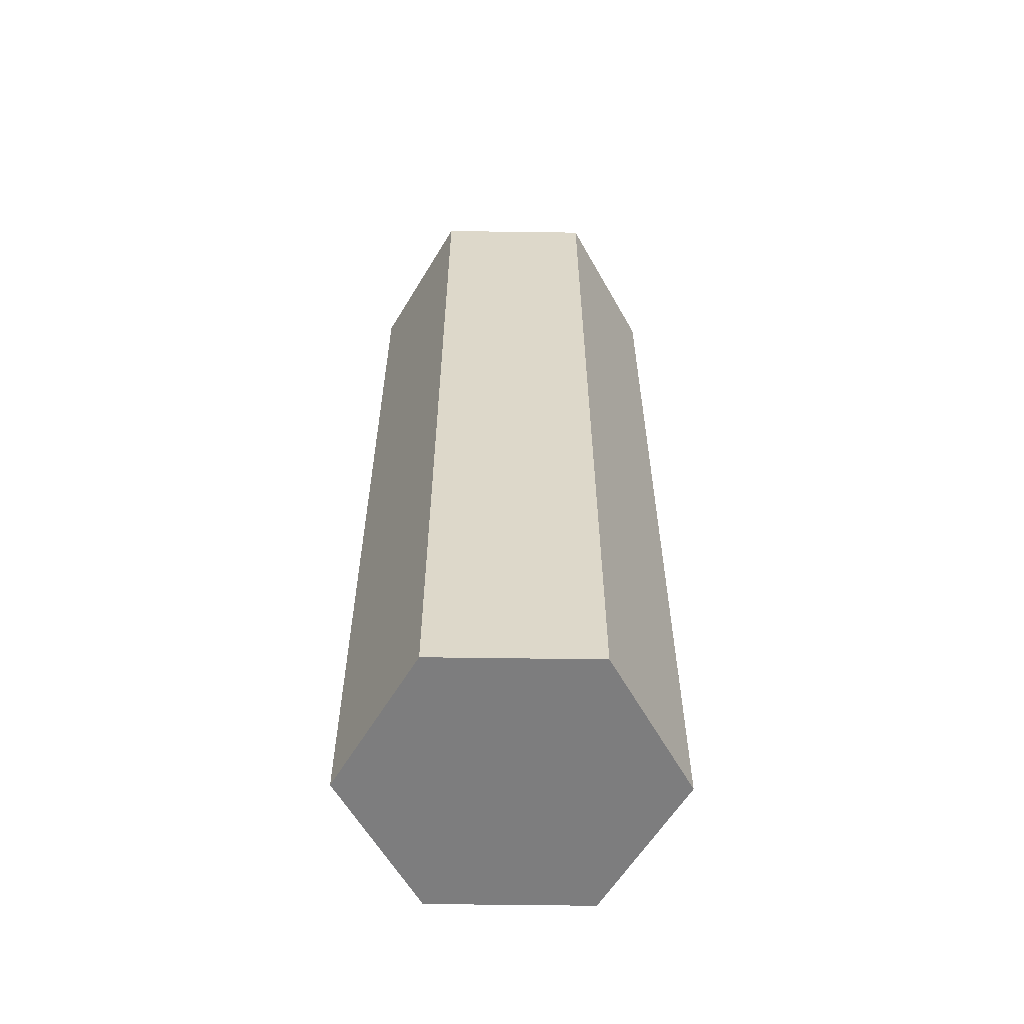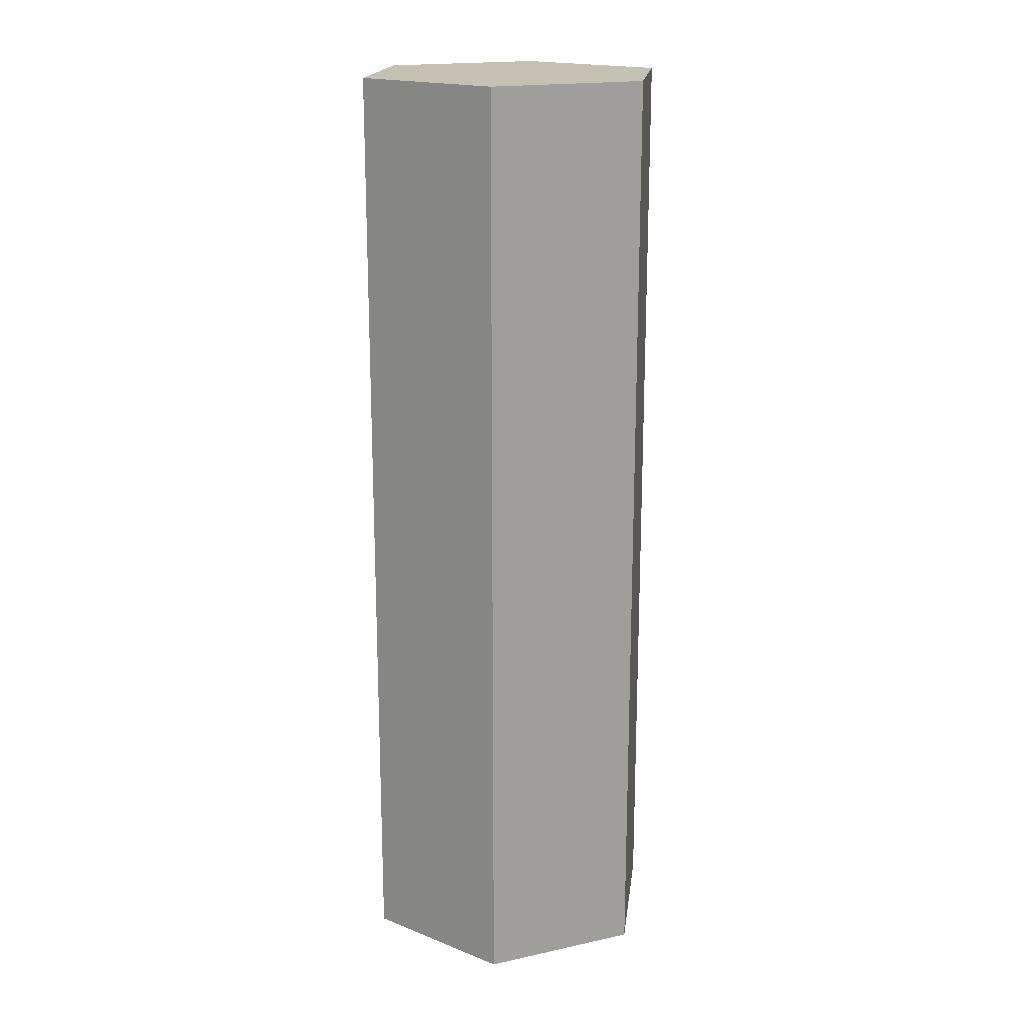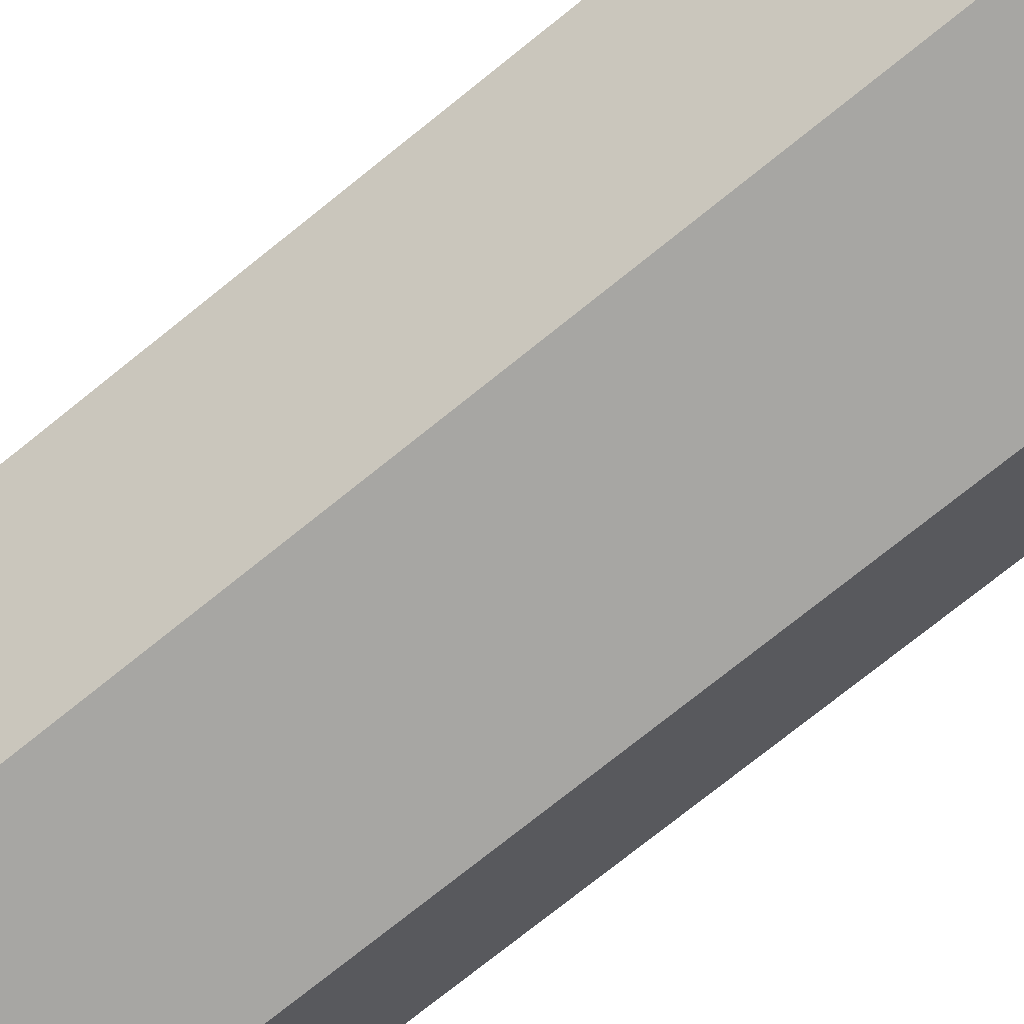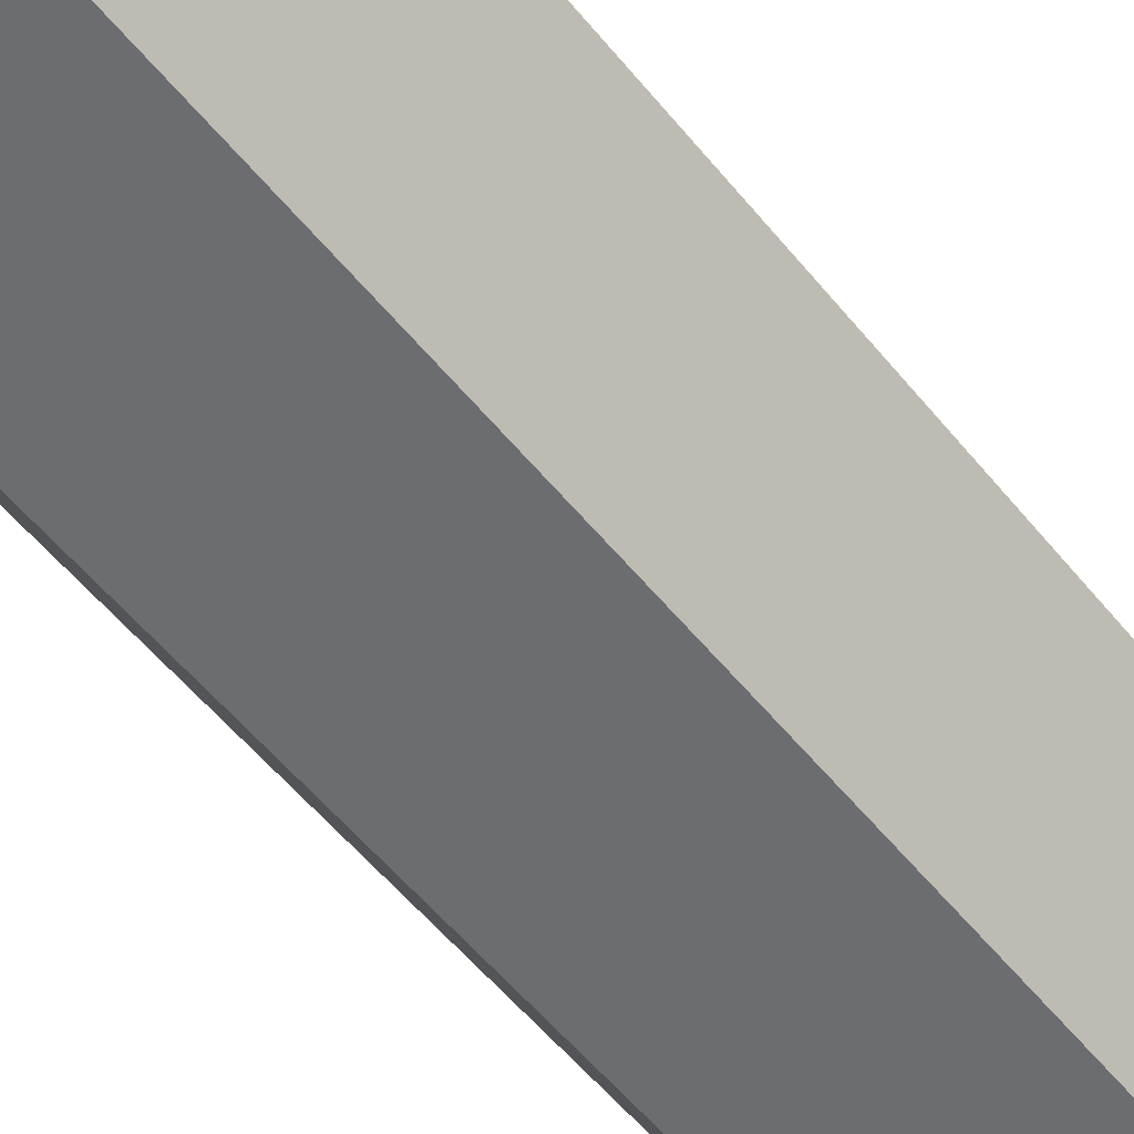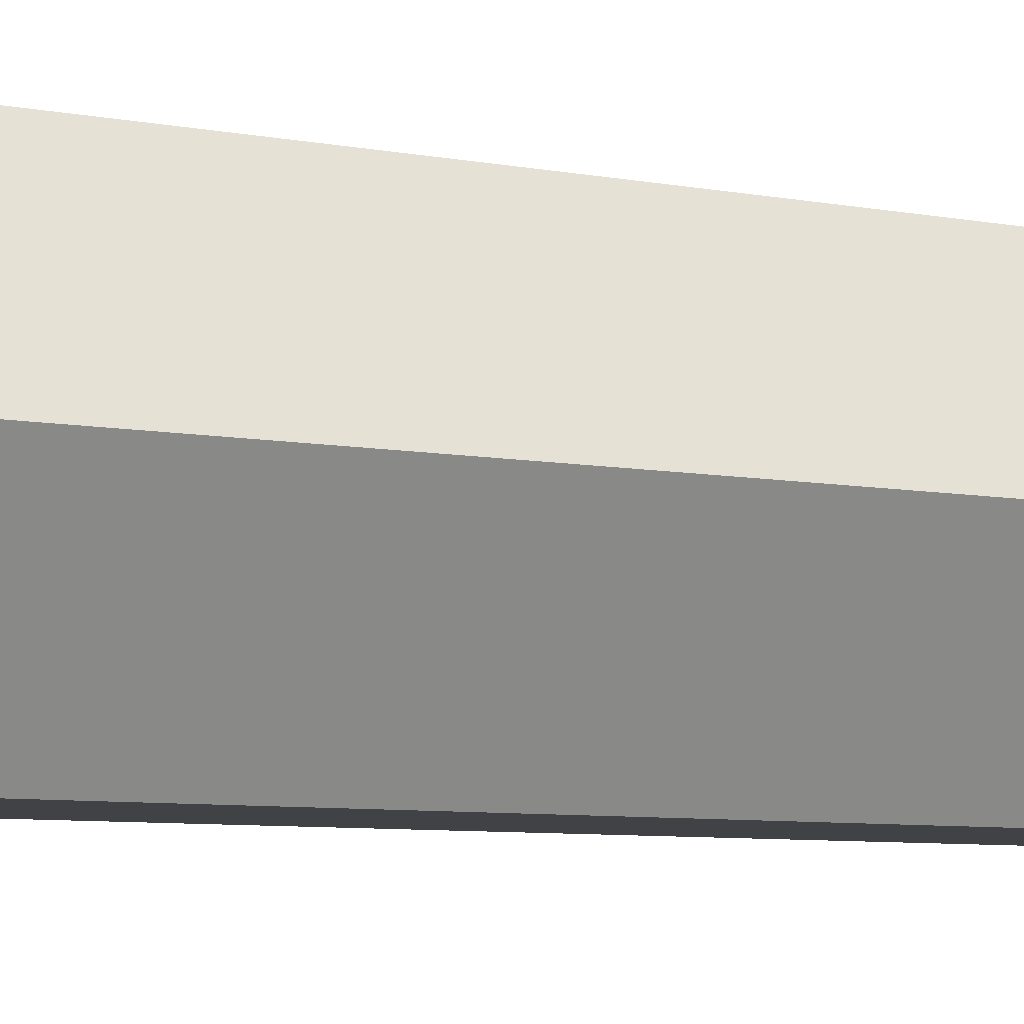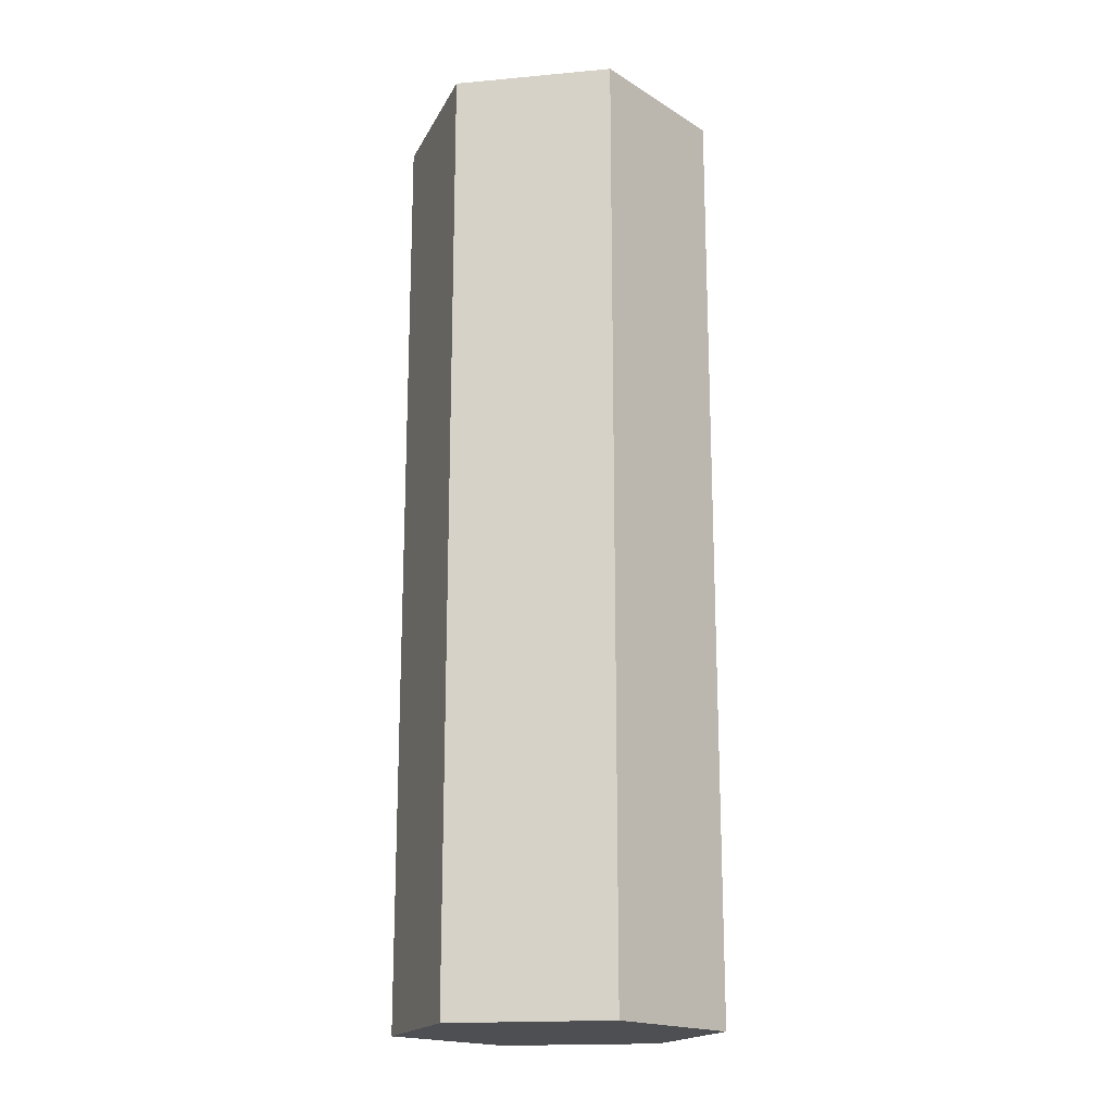
<metadata>
{"format":"obj","ext":"obj","renderer":"f3d","projection":"perspective","resolution":1024,"background":"white","views":[{"elev":-59.2,"azim":179.2,"up":"+Y"},{"elev":18.2,"azim":37.2,"up":"+Y"},{"elev":-74.1,"azim":-51.1,"up":"+Z"},{"elev":-54.0,"azim":37.8,"up":"+Z"},{"elev":-6.5,"azim":-122.0,"up":"+Z"},{"elev":-18.0,"azim":-49.9,"up":"+Y"}]}
</metadata>
<code>
v 0.006778 -0.0223 -0.01174
v -0.006778 -0.0223 -0.01174
v -0.01355 -0.0223 -0
v -0.006778 -0.0223 0.01174
v 0.006778 -0.0223 0.01174
v 0.01355 -0.0223 0
v 0.006778 0.04004 -0.01174
v -0.006778 0.04004 -0.01174
v -0.01355 0.04004 -0
v -0.006778 0.04004 0.01174
v 0.006778 0.04004 0.01174
v 0.01355 0.04004 0
v 0 0.04004 0
v 0.006778 -0.04004 -0.01174
v -0.006778 -0.04004 -0.01174
v 0 -0.04004 0
v -0.01355 -0.04004 -0
v -0.006778 -0.04004 0.01174
v 0.006778 -0.04004 0.01174
v 0.01355 -0.04004 0
f 1 2 8 7
f 2 3 9 8
f 3 4 10 9
f 4 5 11 10
f 5 6 12 11
f 6 1 7 12
f 15 14 16
f 17 15 16
f 18 17 16
f 19 18 16
f 20 19 16
f 14 20 16
f 7 8 13
f 8 9 13
f 9 10 13
f 10 11 13
f 11 12 13
f 12 7 13
f 2 1 14 15
f 3 2 15 17
f 4 3 17 18
f 5 4 18 19
f 6 5 19 20
f 1 6 20 14

</code>
